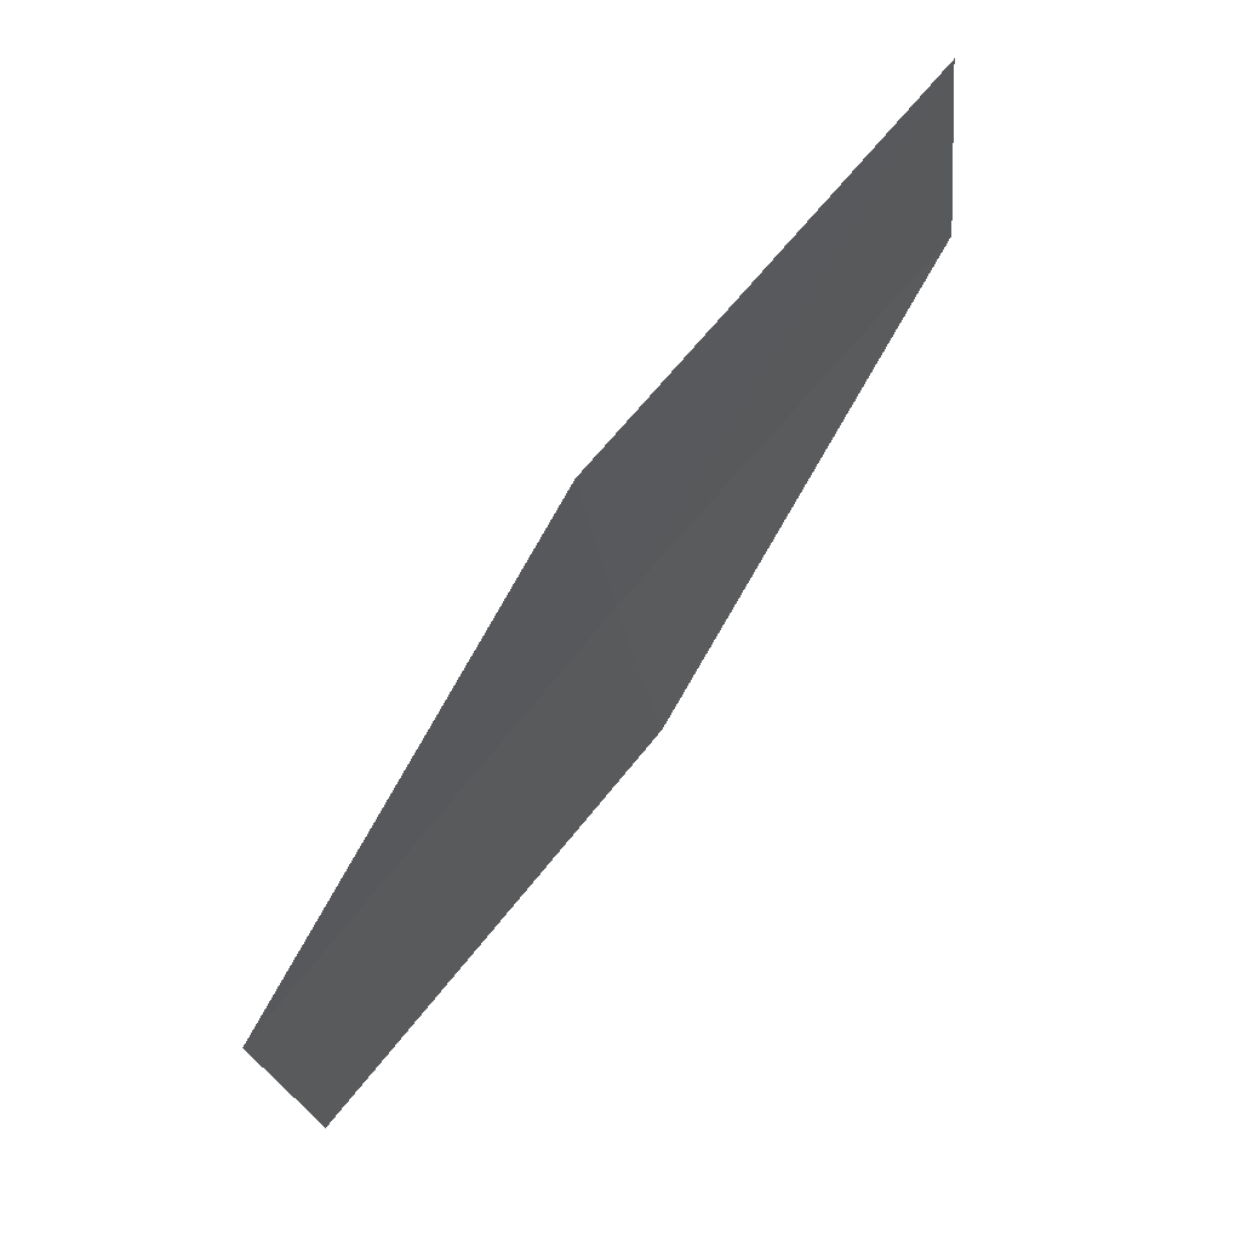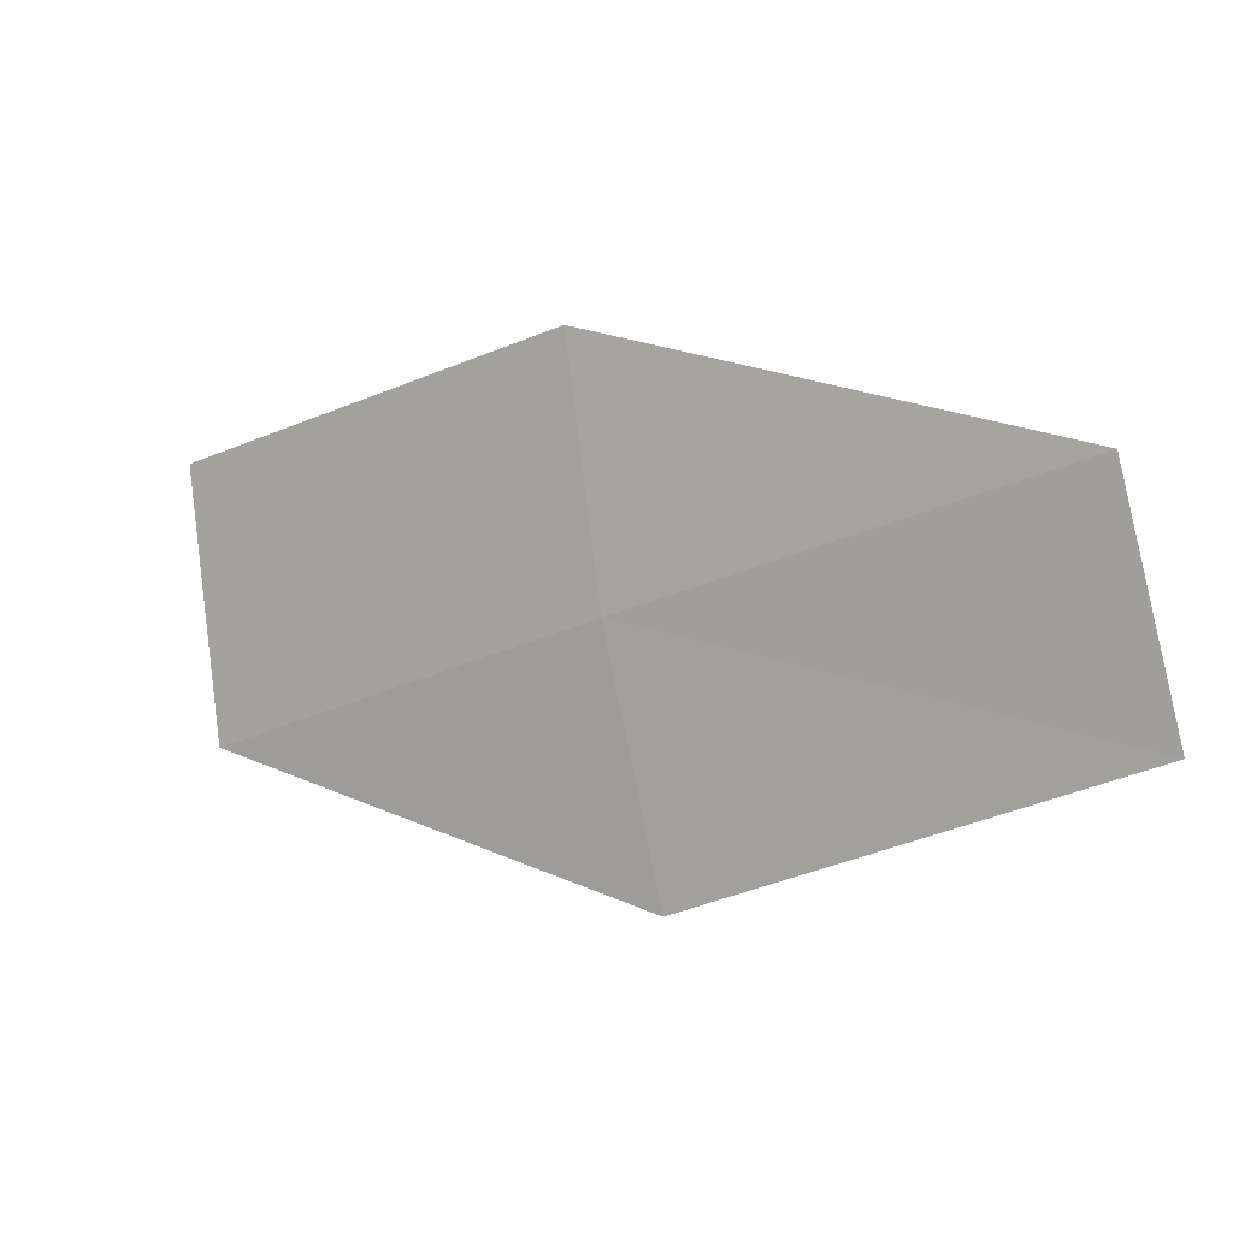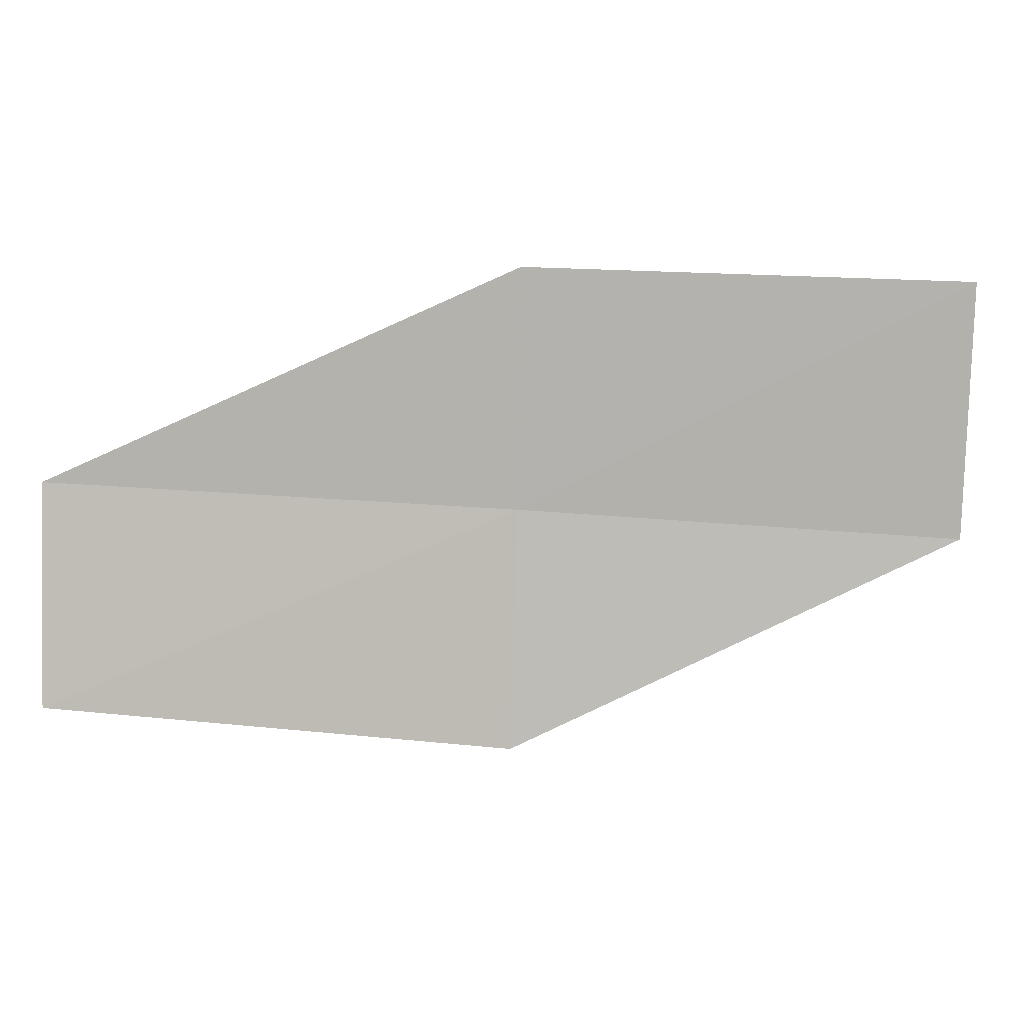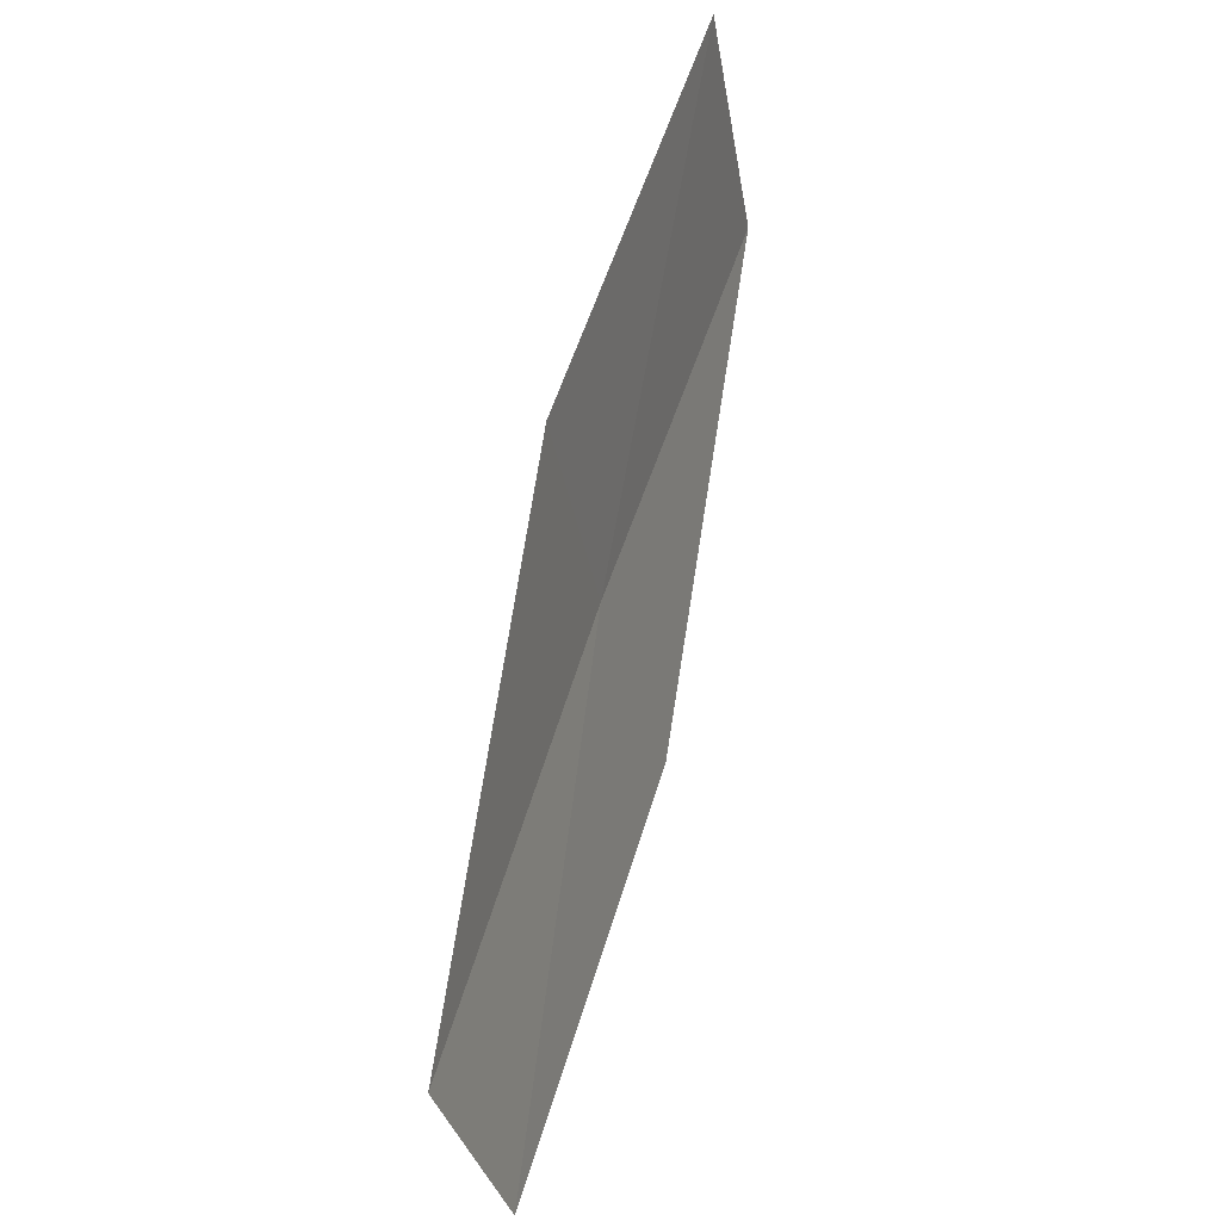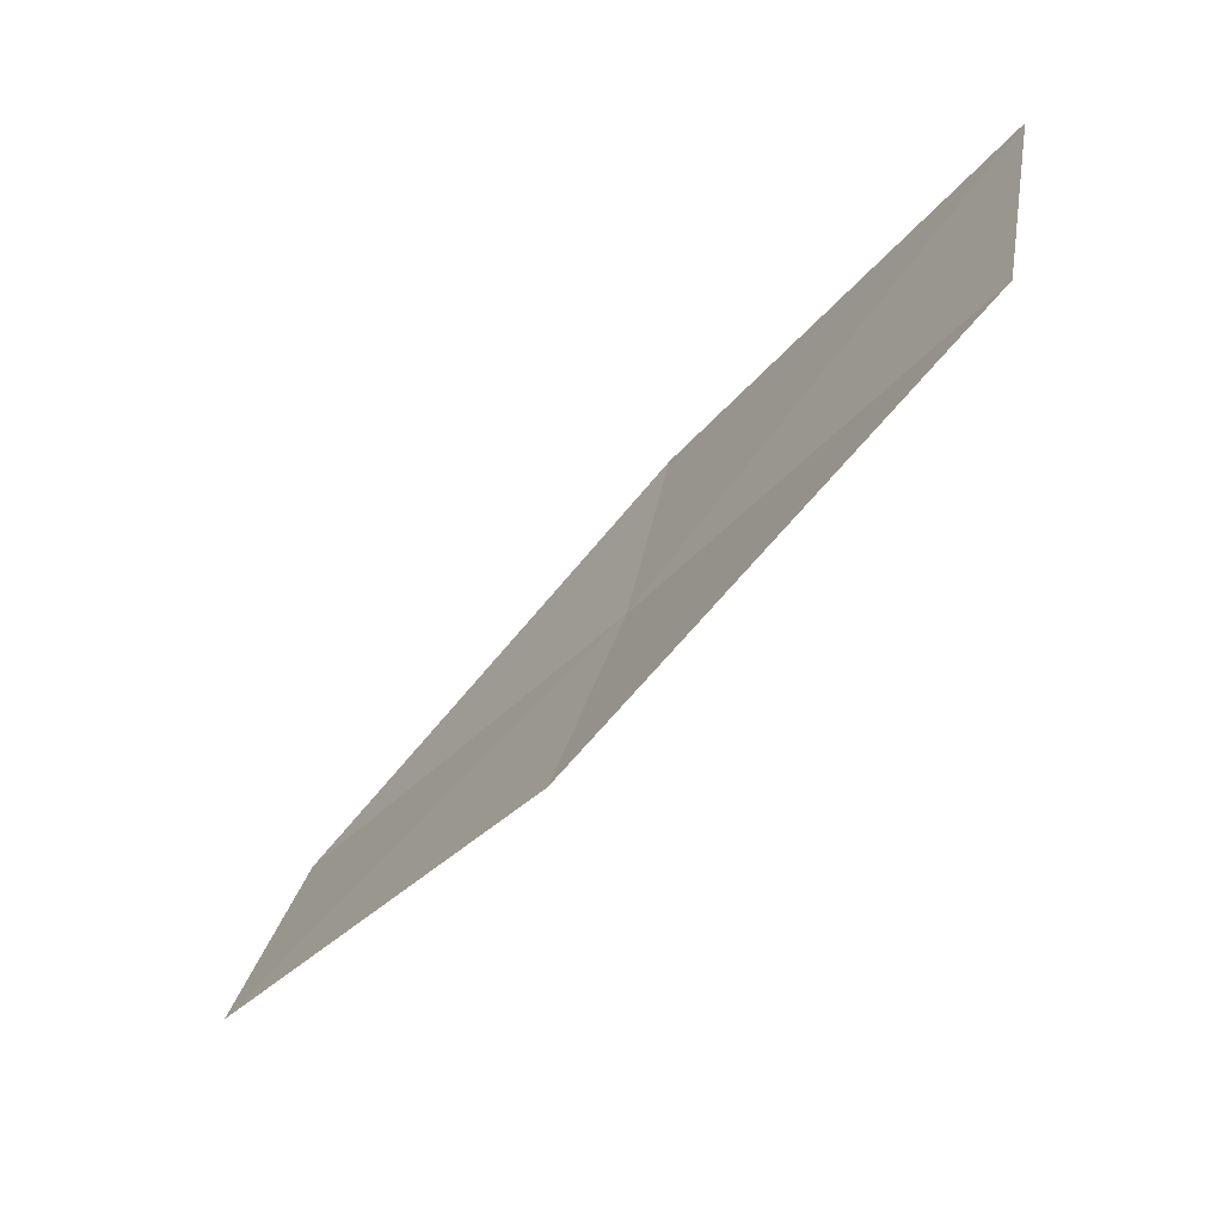
<metadata>
{"format":"obj","ext":"obj","renderer":"f3d","projection":"perspective","resolution":1024,"background":"white","views":[{"elev":75.4,"azim":89.3,"up":"+Y"},{"elev":75.2,"azim":1.1,"up":"+Z"},{"elev":21.5,"azim":133.8,"up":"+Y"},{"elev":60.0,"azim":66.8,"up":"+Y"},{"elev":-49.3,"azim":-168.2,"up":"+Y"}]}
</metadata>
<code>
v -10.68 -1.535 34.74
v -11.78 -0.9363 33.97
v -10.78 -0.857 34.83
v -11.67 -1.678 33.89
v -10.53 -2.203 34.63
v -9.65 -1.387 35.57
v -9.513 -1.99 35.46
f 1 3 2
f 1 2 4
f 1 4 5
f 1 6 3
f 1 7 6
f 1 5 7

</code>
